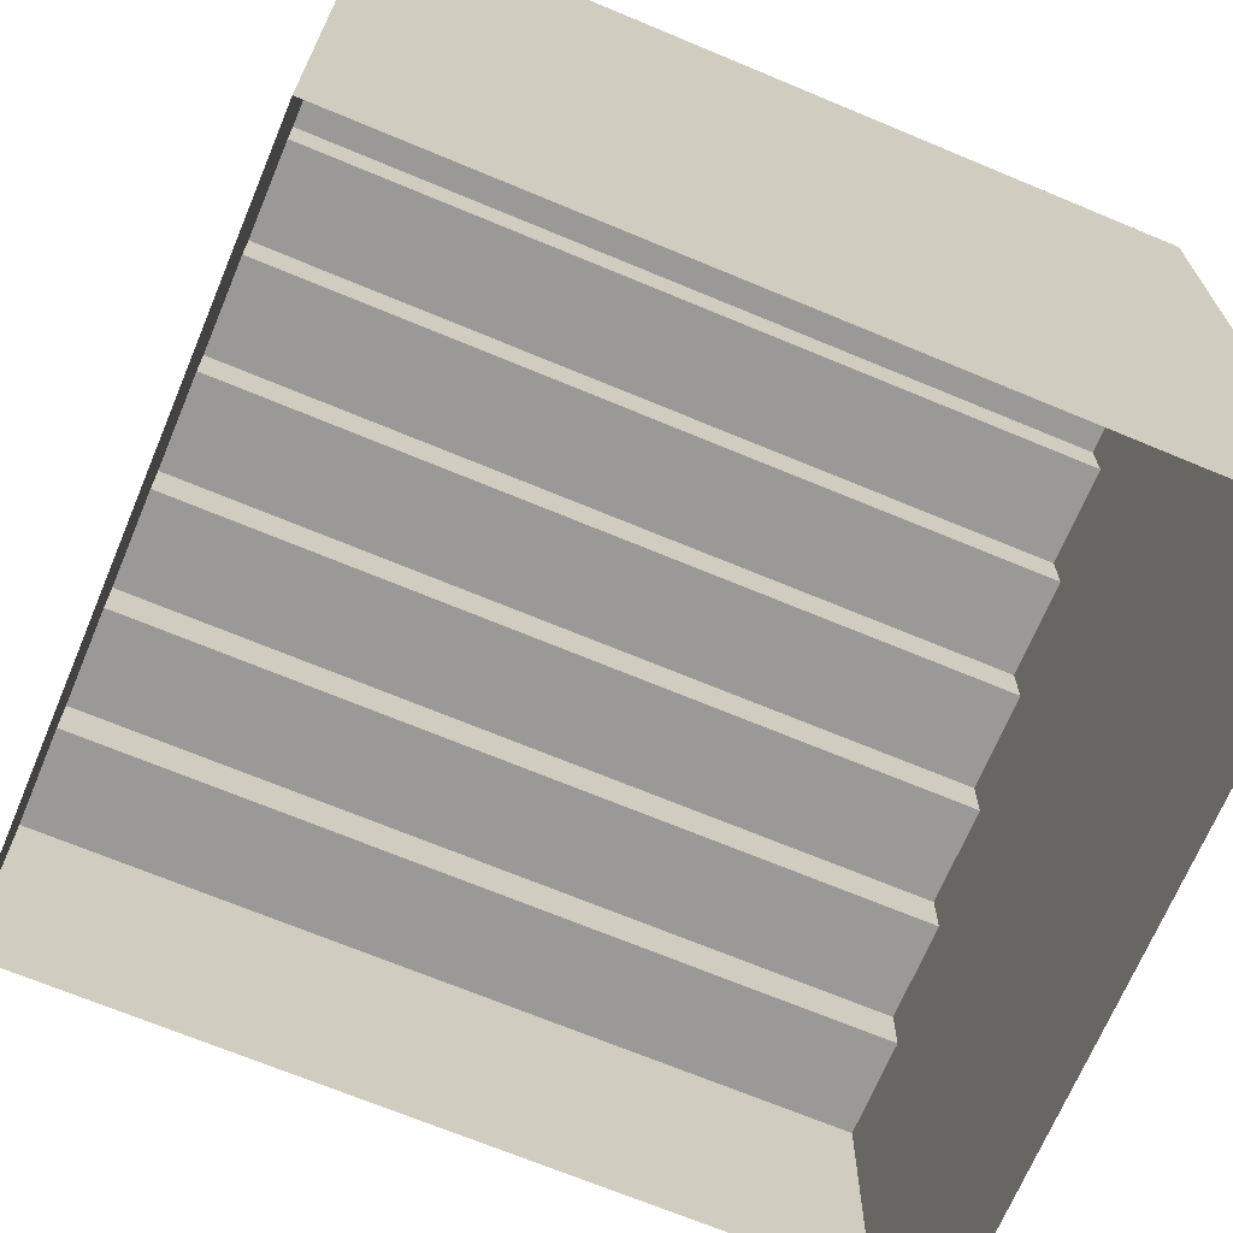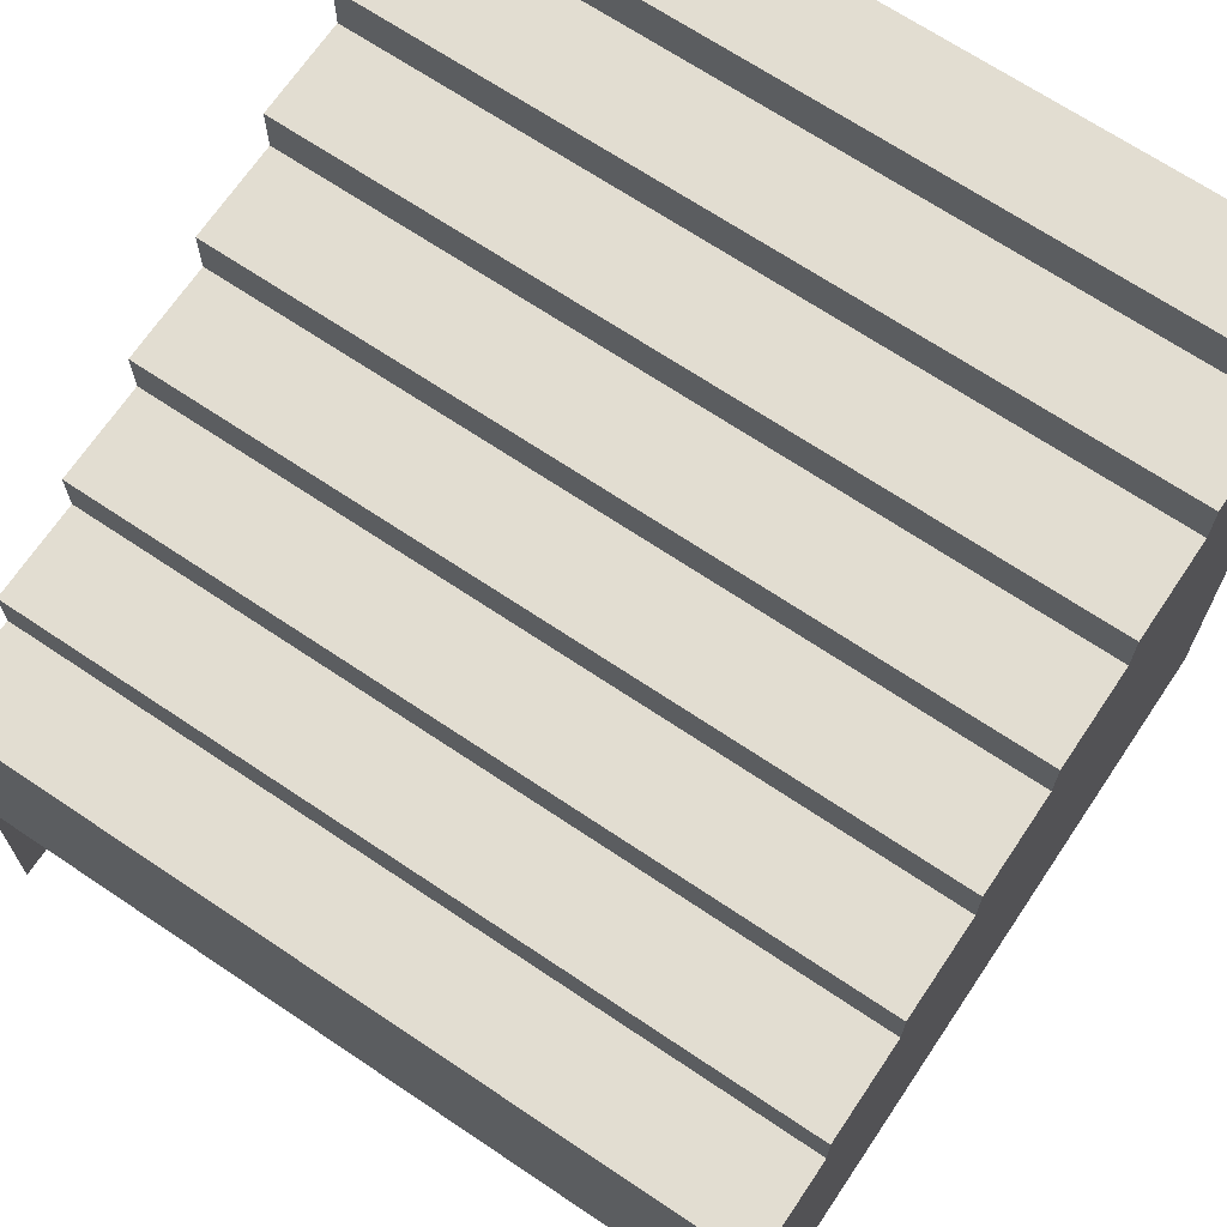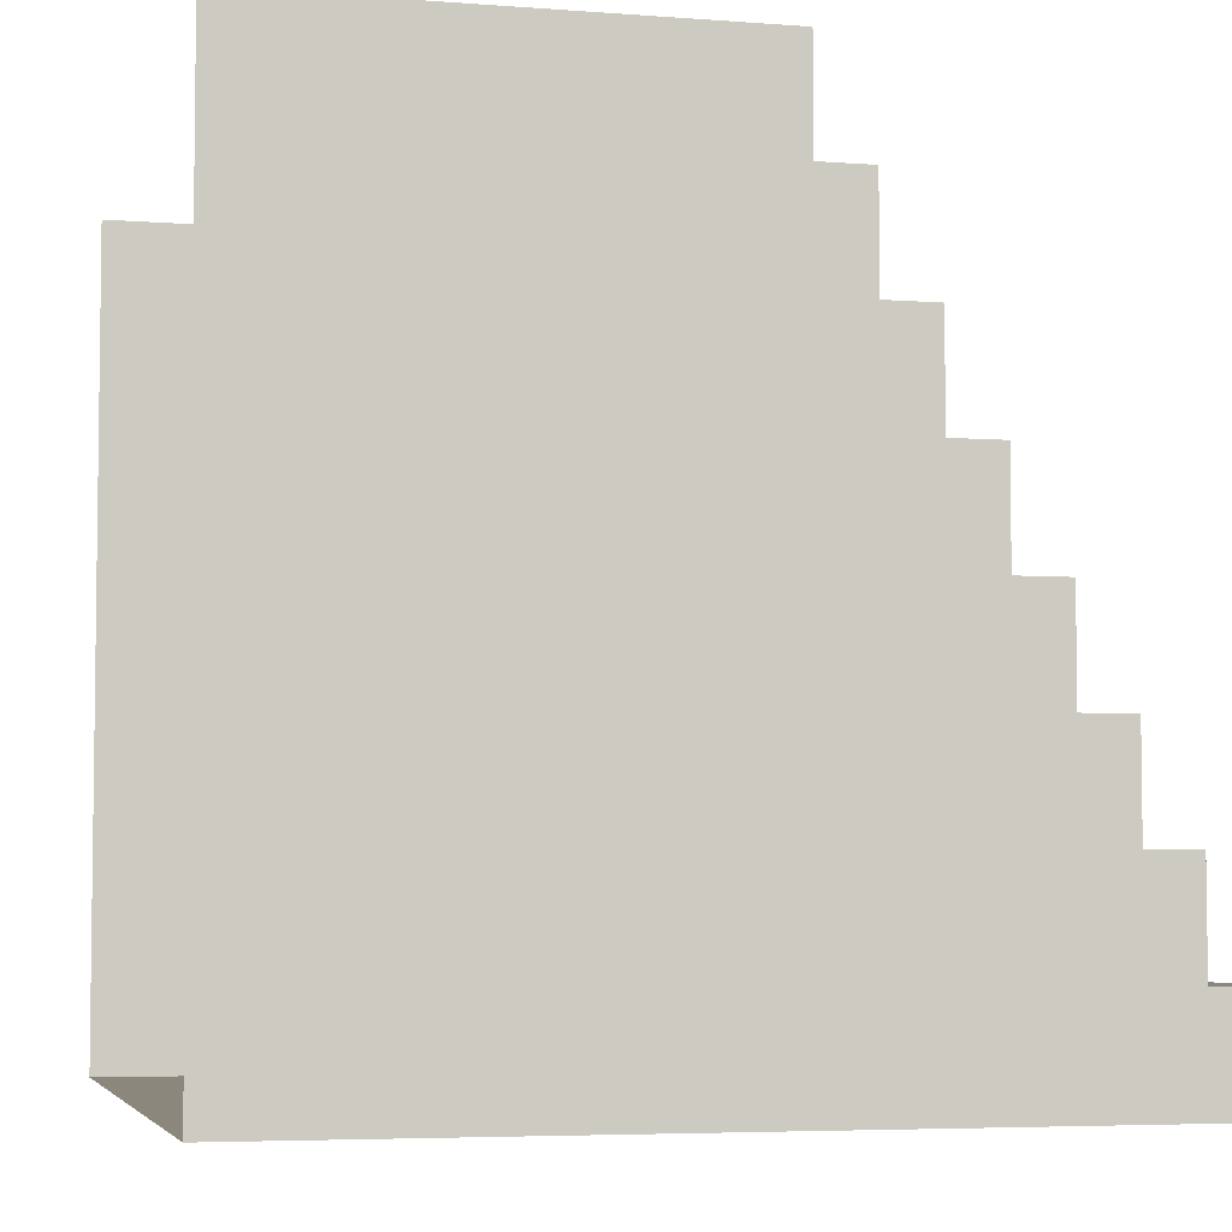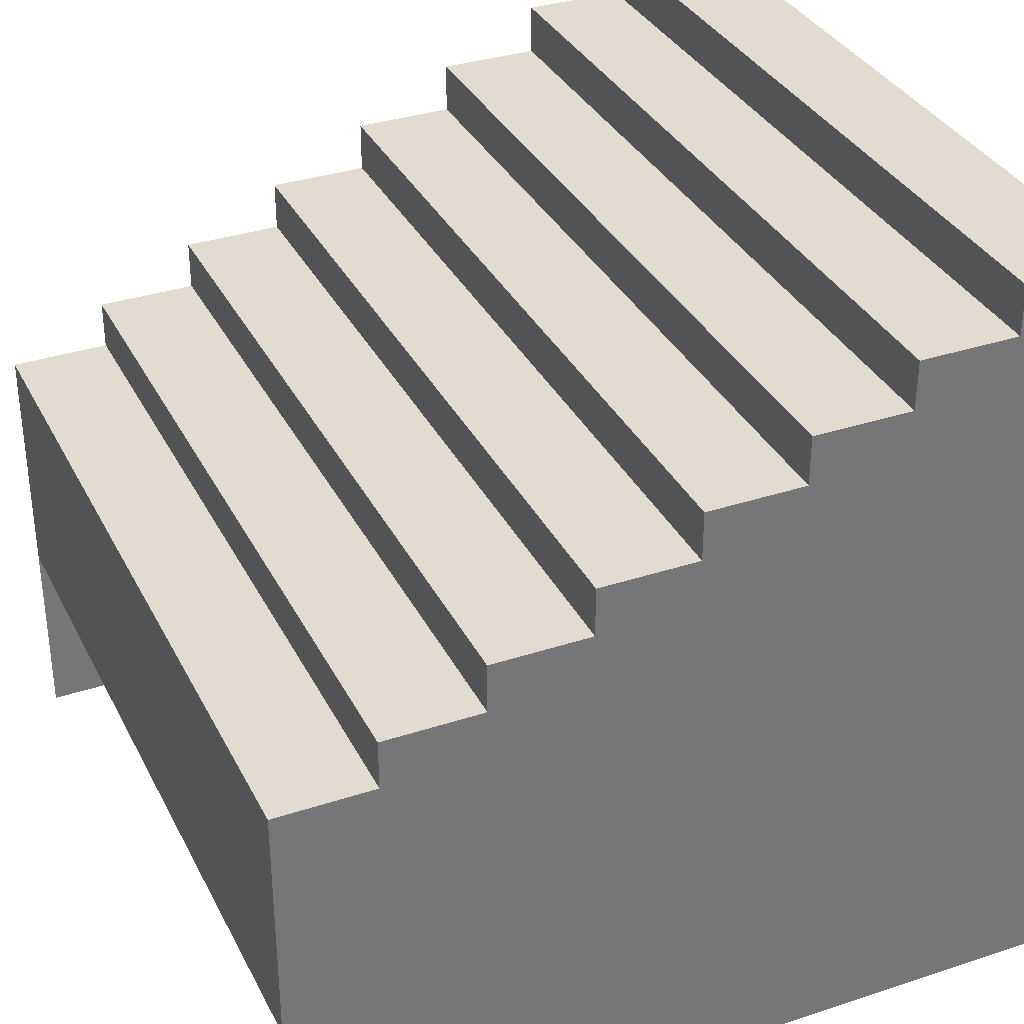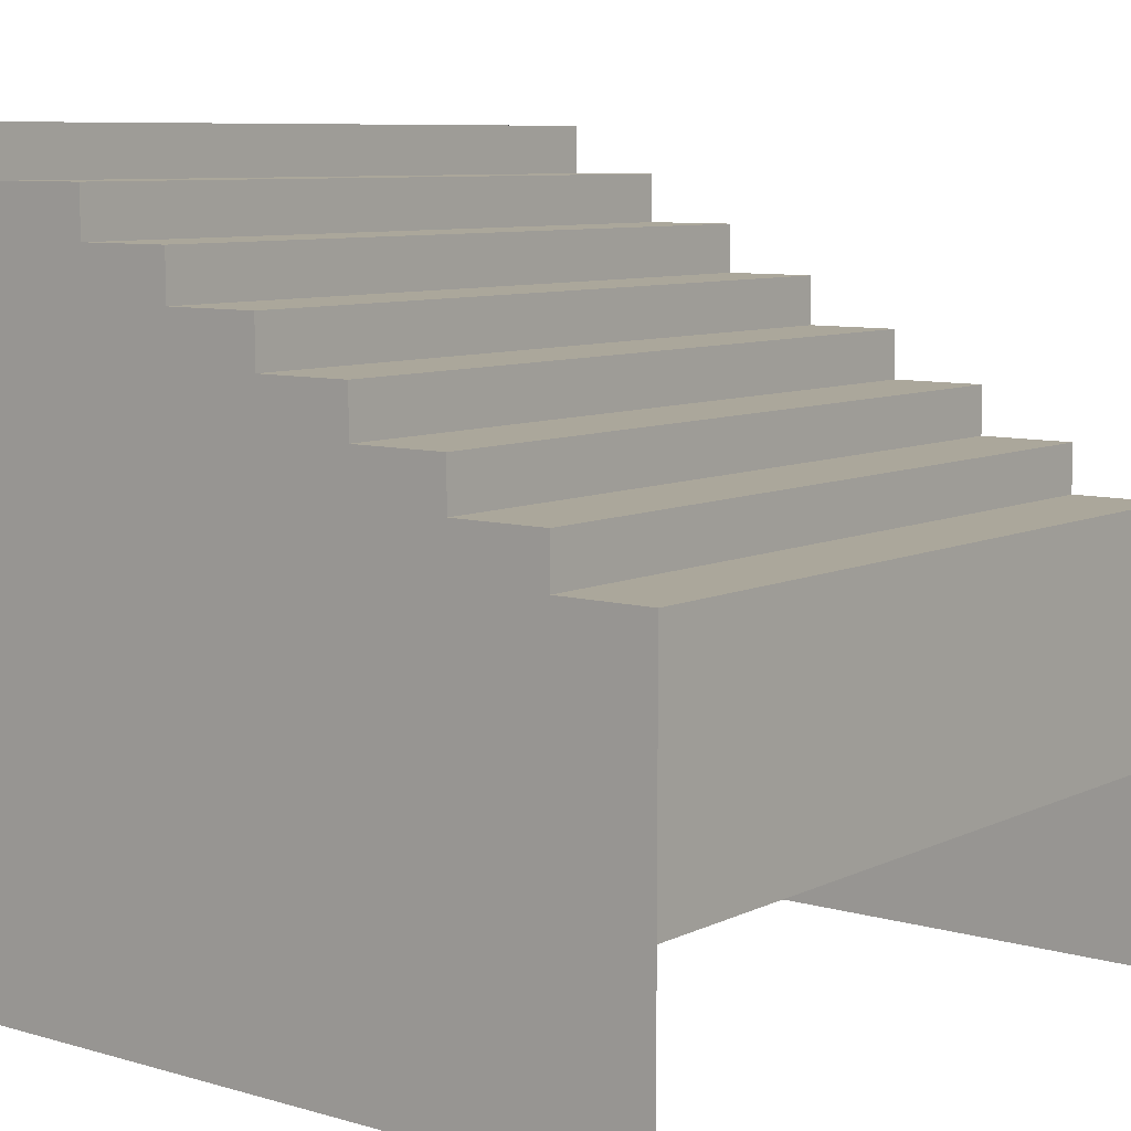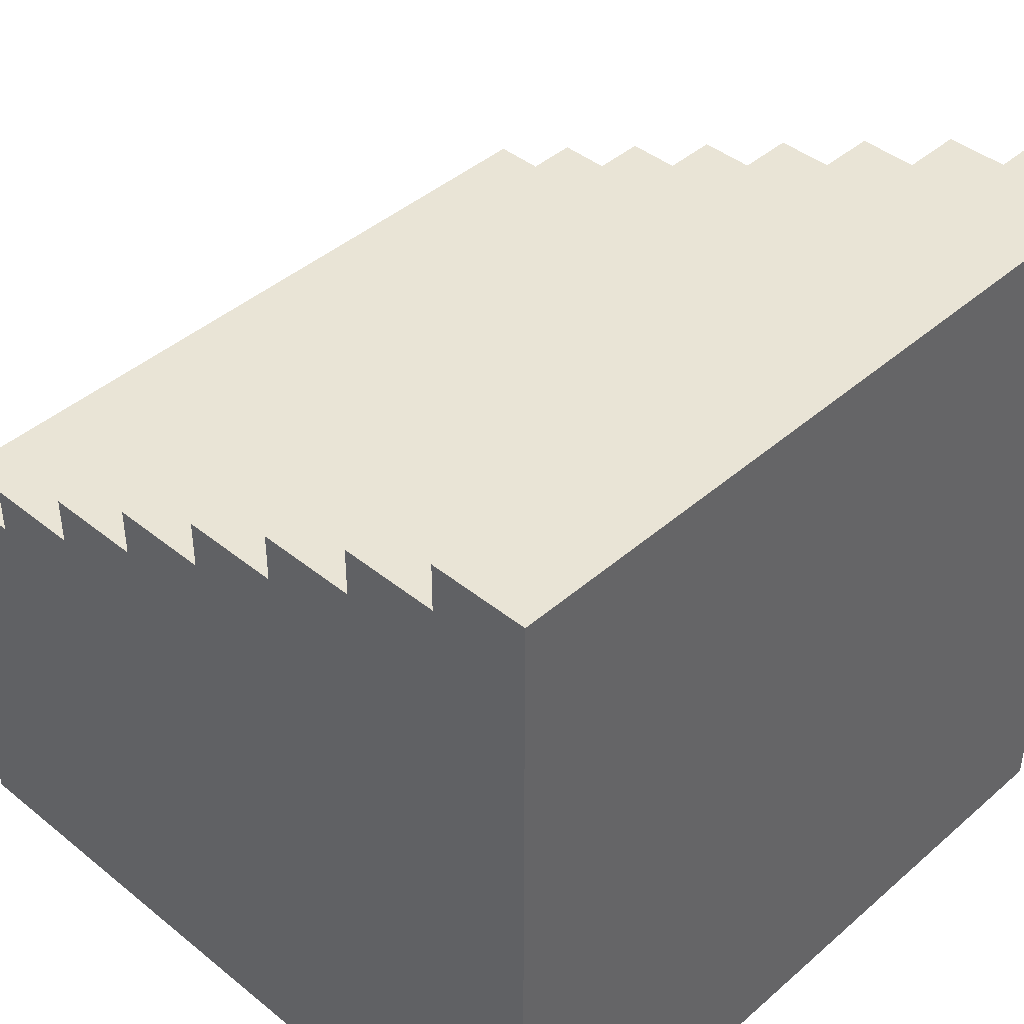
<metadata>
{"format":"obj","ext":"obj","renderer":"f3d","projection":"perspective","resolution":1024,"background":"white","views":[{"elev":-69.0,"azim":157.3,"up":"+Y"},{"elev":68.6,"azim":33.9,"up":"+Y"},{"elev":-5.0,"azim":76.2,"up":"+Z"},{"elev":34.4,"azim":66.1,"up":"+Y"},{"elev":8.2,"azim":-51.8,"up":"+Y"},{"elev":42.5,"azim":134.0,"up":"+Y"}]}
</metadata>
<code>
g pb_Mesh221340
v 0 3.25 2
v -4 3.25 2
v 0 3.25 1.5
v -4 3.25 1.5
v 0 3.25 1.5
v -4 3.25 1.5
v 0 3.5 1.5
v -4 3.5 1.5
v 0 3.5 1.5
v -4 3.5 1.5
v 0 3.5 1
v -4 3.5 1
v 0 3.5 1
v -4 3.5 1
v 0 3.75 1
v -4 3.75 1
v 0 3.75 1
v -4 3.75 1
v 0 3.75 0.5
v -4 3.75 0.5
v 0 3.75 0.5
v -4 3.75 0.5
v 0 4 0.5
v -4 4 0.5
v 0 4 0.5
v -4 4 0.5
v 0 4 0
v -4 4 2.289e-05
v -4 3.5 1
v -4 3.5 1.5
v -4 3.25 1.5
v -4 3.75 0.5
v -4 3.75 1
v -4 4 2.289e-05
v -4 4 0.5
v 0 3.25 1.5
v 0 3.5 1.5
v 0 3.5 1
v 0 3.75 1
v 0 3.75 0.5
v 0 4 0.5
v 0 4 0
v 0 3.25 2
v 0 3 2
v -4 3 2
v -4 3.25 2
v -4 3 2
v -4 0 2
v -4 0 1.5
v -4 3 1.5
v -4 3.25 2
v -4 3 2
v -4 3 1.5
v -4 3.25 1.5
v -4 0 1
v -4 3 1
v -4 3 1
v -4 3.5 1
v -4 0 0.5
v -4 3 0.5
v -4 3.5 1
v -4 3.75 0.5
v -4 0 2.289e-05
v -4 3 2.289e-05
v -4 4 2.289e-05
v 0 3 1.5
v 0 0 1.5
v 0 3 2
v 0 0 2
v 0 3.25 2
v 0 3 1
v 0 0 1
v 0 3 0.5
v 0 0 0.5
v 0 3 0
v 0 0 0
v 0 2.25 4
v -4 2.25 4
v 0 2.25 3.5
v -4 2.25 3.5
v 0 2.25 3.5
v -4 2.25 3.5
v 0 2.5 3.5
v -4 2.5 3.5
v 0 2.5 3.5
v -4 2.5 3.5
v 0 2.5 3
v -4 2.5 3
v 0 2.5 3
v -4 2.5 3
v 0 2.75 3
v -4 2.75 3
v 0 2.75 3
v -4 2.75 3
v 0 2.75 2.5
v -4 2.75 2.5
v 0 2.75 2.5
v -4 2.75 2.5
v 0 3 2.5
v -4 3 2.5
v 0 3 2.5
v -4 3 2.5
v 0 3 2
v -4 3 2
v -4 0 4
v -4 0 3.5
v -4 2.25 4
v -4 2.25 3.5
v -4 0 3
v -4 2.25 3.5
v -4 2.5 3
v -4 2.5 3
v -4 2.5 3.5
v -4 2.25 3.5
v -4 0 3
v -4 0 2.5
v -4 2.5 3
v -4 2.75 2.5
v -4 2.75 2.5
v -4 2.75 3
v -4 0 2.5
v -4 0 2
v -4 2.75 2.5
v -4 3 2
v -4 3 2
v -4 3 2.5
v 0 2.25 4
v 0 0 3.5
v 0 0 4
v 0 2.25 3.5
v 0 2.25 3.5
v 0 0 3
v 0 2.5 3
v 0 2.5 3.5
v 0 2.5 3
v 0 2.5 3
v 0 0 2.5
v 0 0 3
v 0 2.75 2.5
v 0 2.75 3
v 0 2.75 2.5
v 0 2.75 2.5
v 0 0 2
v 0 0 2.5
v 0 3 2
v 0 3 2.5
v 0 3 2
v 0 1 4
v -4 2.25 4
v 0 2.25 4
v -4 1 4
v -4 0 2.289e-05
v 0 4 0
v -4 4 2.289e-05
v 0 0 0
g pb_Mesh221340_0
f 3 2 1
f 3 4 2
f 7 6 5
f 7 8 6
f 11 10 9
f 11 12 10
f 15 14 13
f 15 16 14
f 19 18 17
f 19 20 18
f 23 22 21
f 23 24 22
f 27 26 25
f 27 28 26
f 31 30 29
f 29 33 32
f 32 35 34
f 38 37 36
f 40 39 38
f 42 41 40
f 45 44 43
f 46 45 43
f 49 48 47
f 50 49 47
f 53 52 51
f 54 53 51
f 55 49 50
f 56 55 50
f 57 53 54
f 58 57 54
f 59 55 56
f 60 59 56
f 60 56 61
f 62 60 61
f 63 59 60
f 64 63 60
f 64 60 62
f 65 64 62
f 68 67 66
f 68 69 67
f 70 66 36
f 70 68 66
f 66 72 71
f 66 67 72
f 36 71 38
f 36 66 71
f 71 74 73
f 71 72 74
f 38 73 40
f 38 71 73
f 73 76 75
f 73 74 76
f 40 75 42
f 40 73 75
f 79 78 77
f 79 80 78
f 83 82 81
f 83 84 82
f 87 86 85
f 87 88 86
f 91 90 89
f 91 92 90
f 95 94 93
f 95 96 94
f 99 98 97
f 99 100 98
f 103 102 101
f 103 104 102
f 107 106 105
f 107 108 106
f 110 109 106
f 110 111 109
f 114 113 112
f 117 116 115
f 117 118 116
f 112 120 119
f 123 122 121
f 123 124 122
f 119 126 125
f 129 128 127
f 128 130 127
f 128 132 131
f 132 133 131
f 135 134 130
f 138 137 136
f 137 139 136
f 141 140 135
f 144 143 142
f 143 145 142
f 147 146 141
f 150 149 148
f 149 151 148
f 154 153 152
f 153 155 152

</code>
